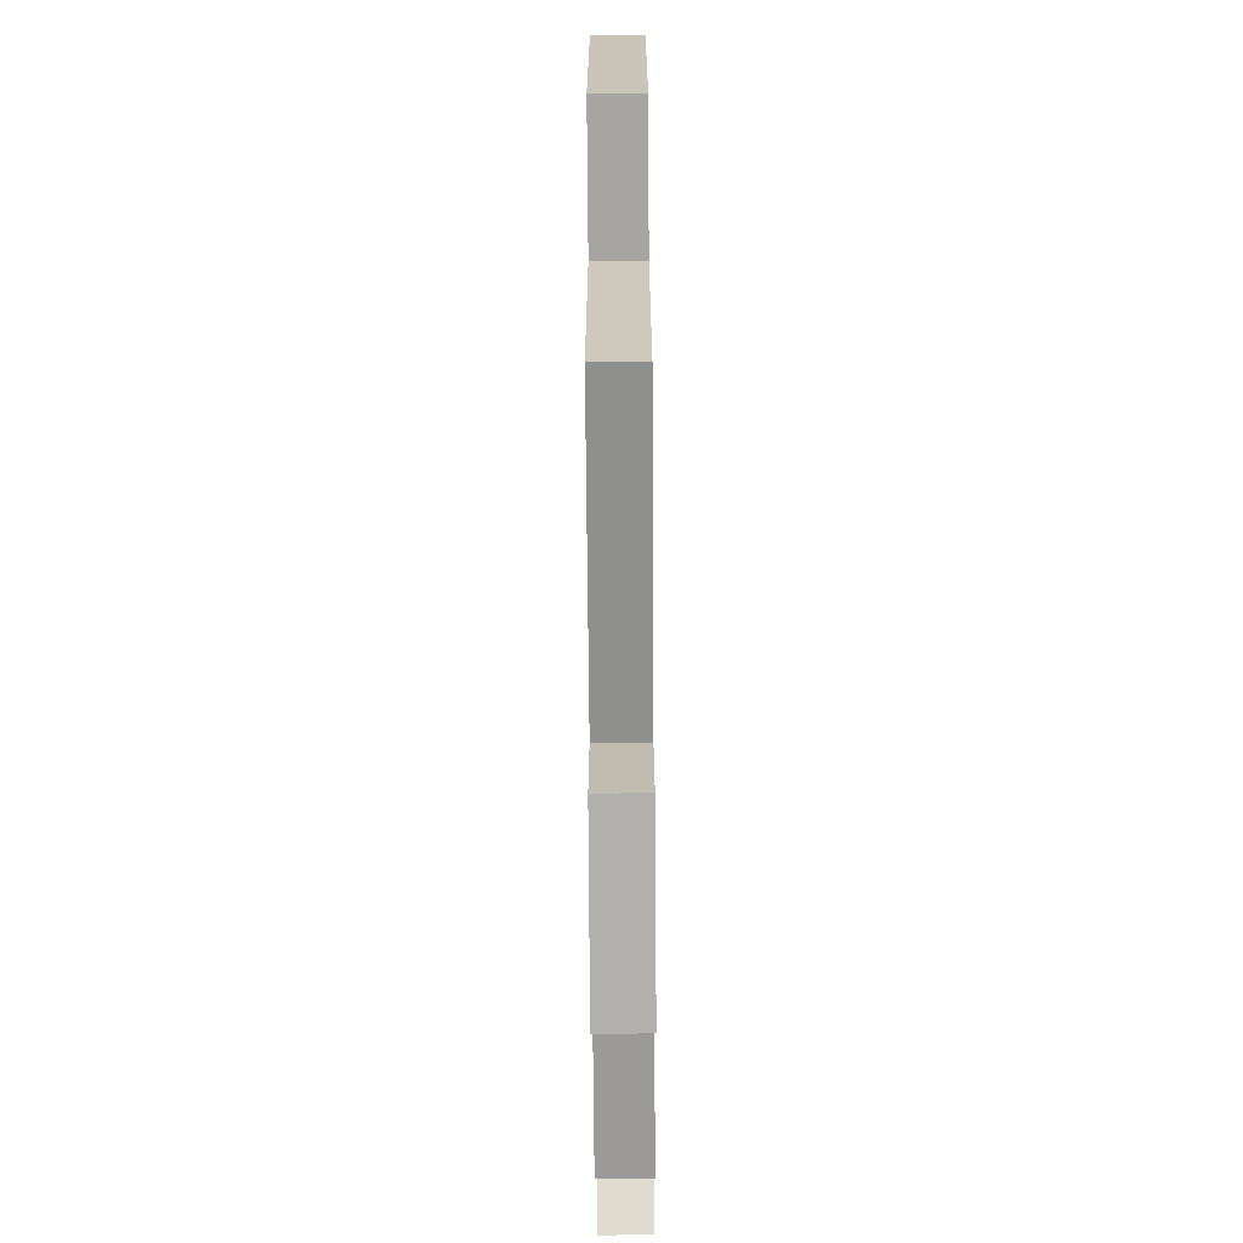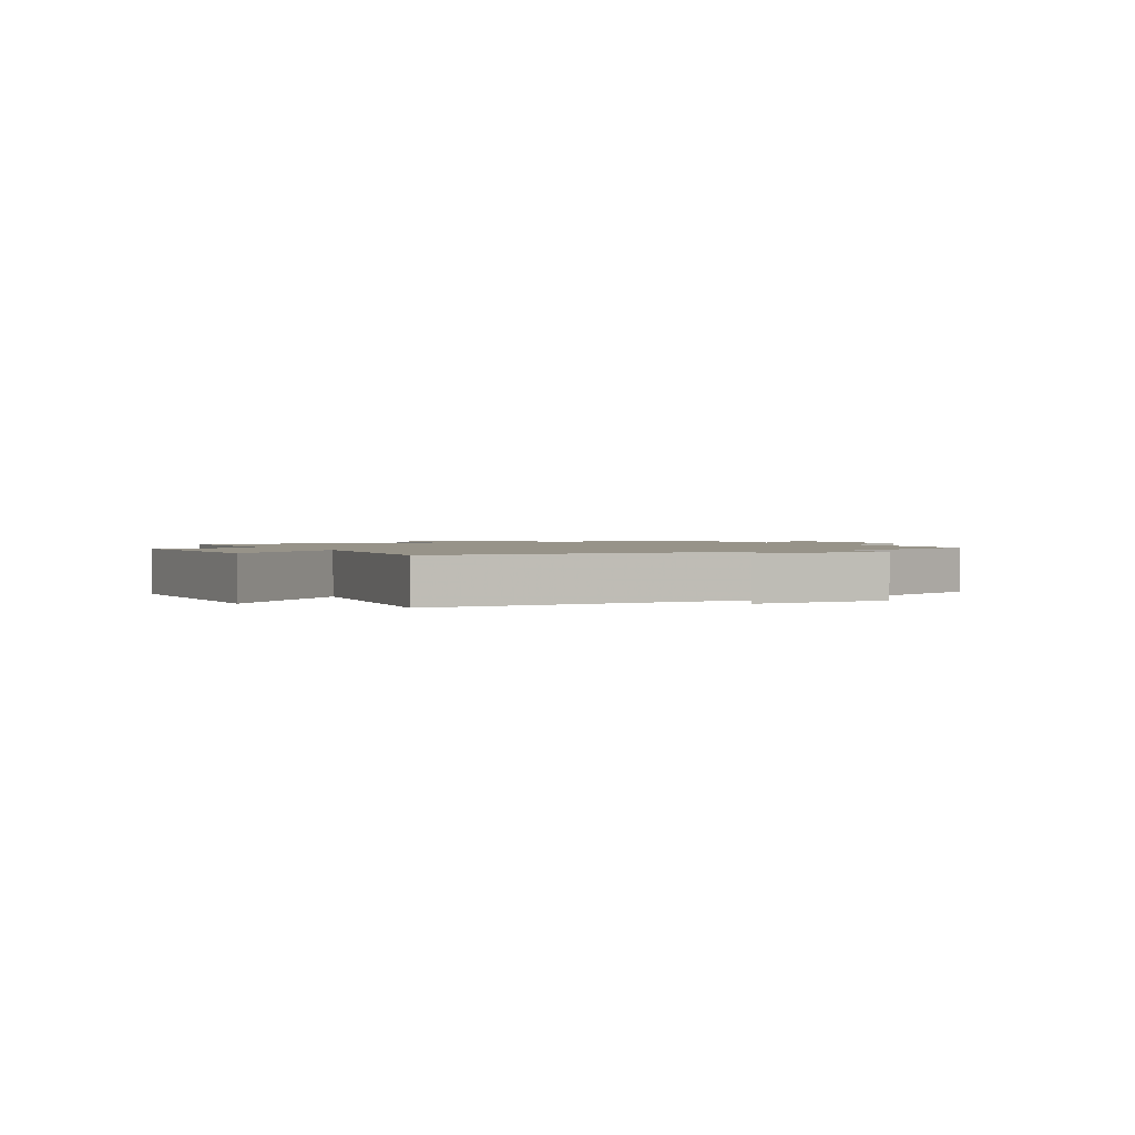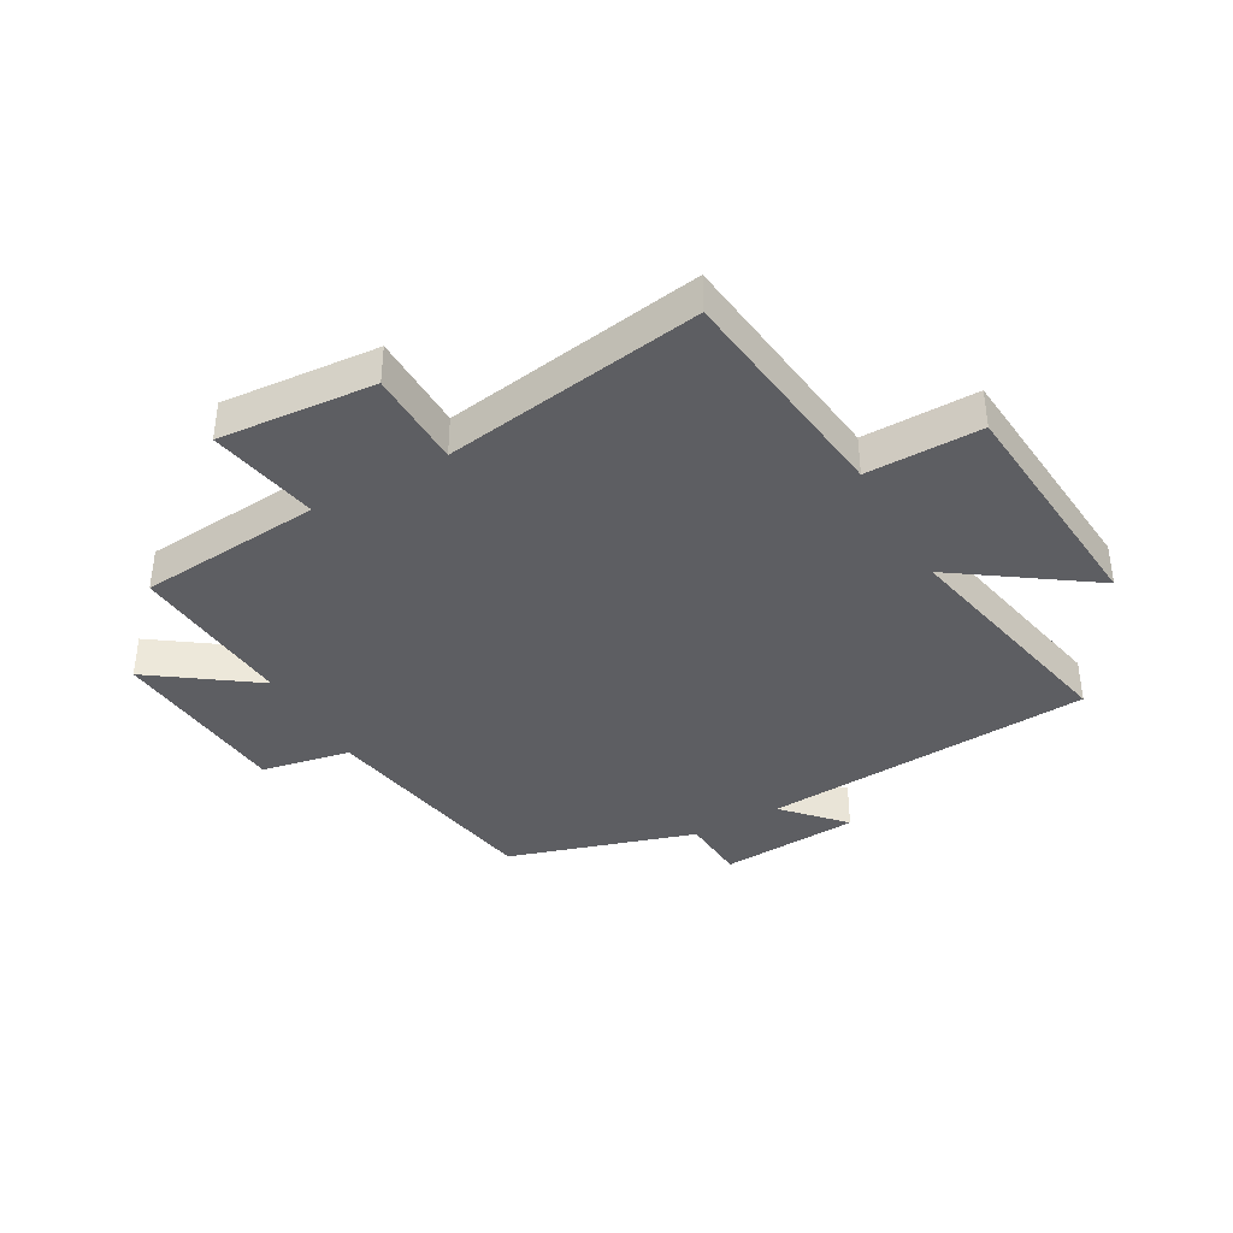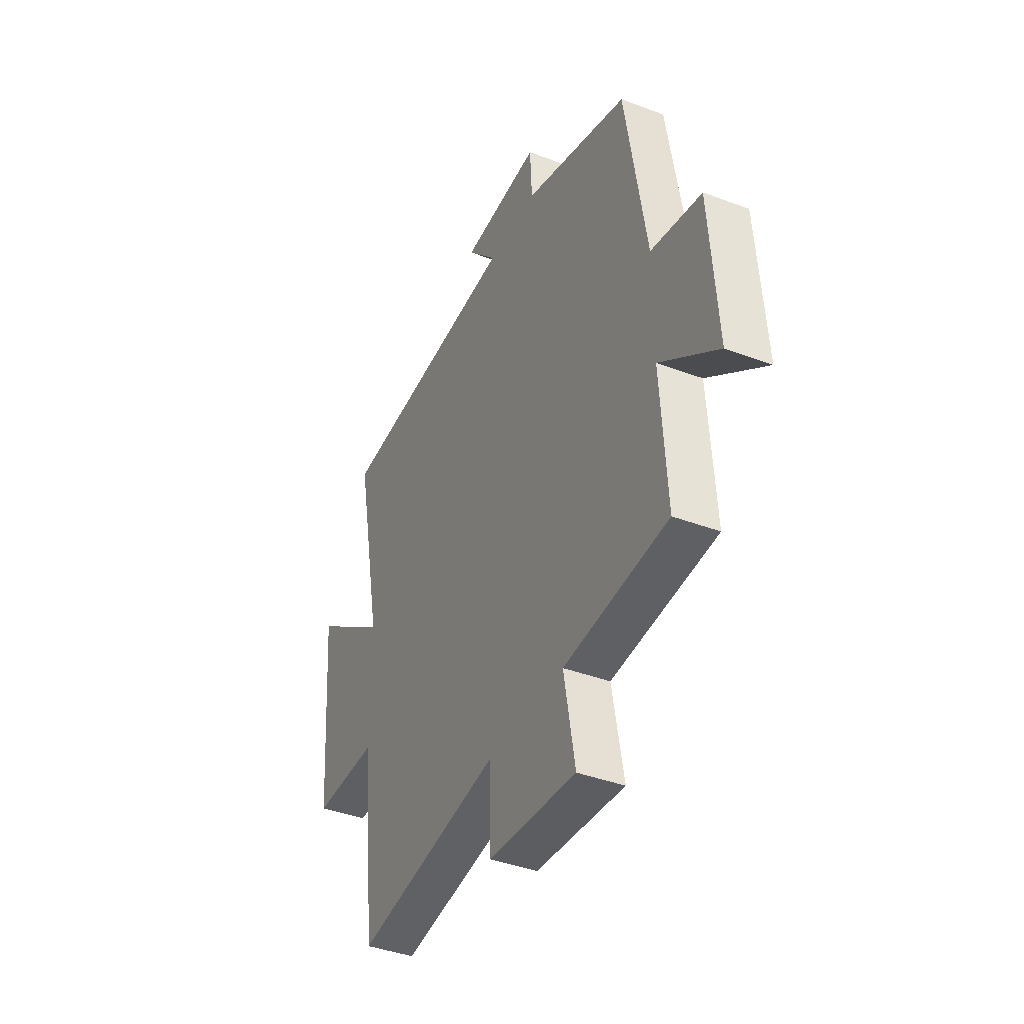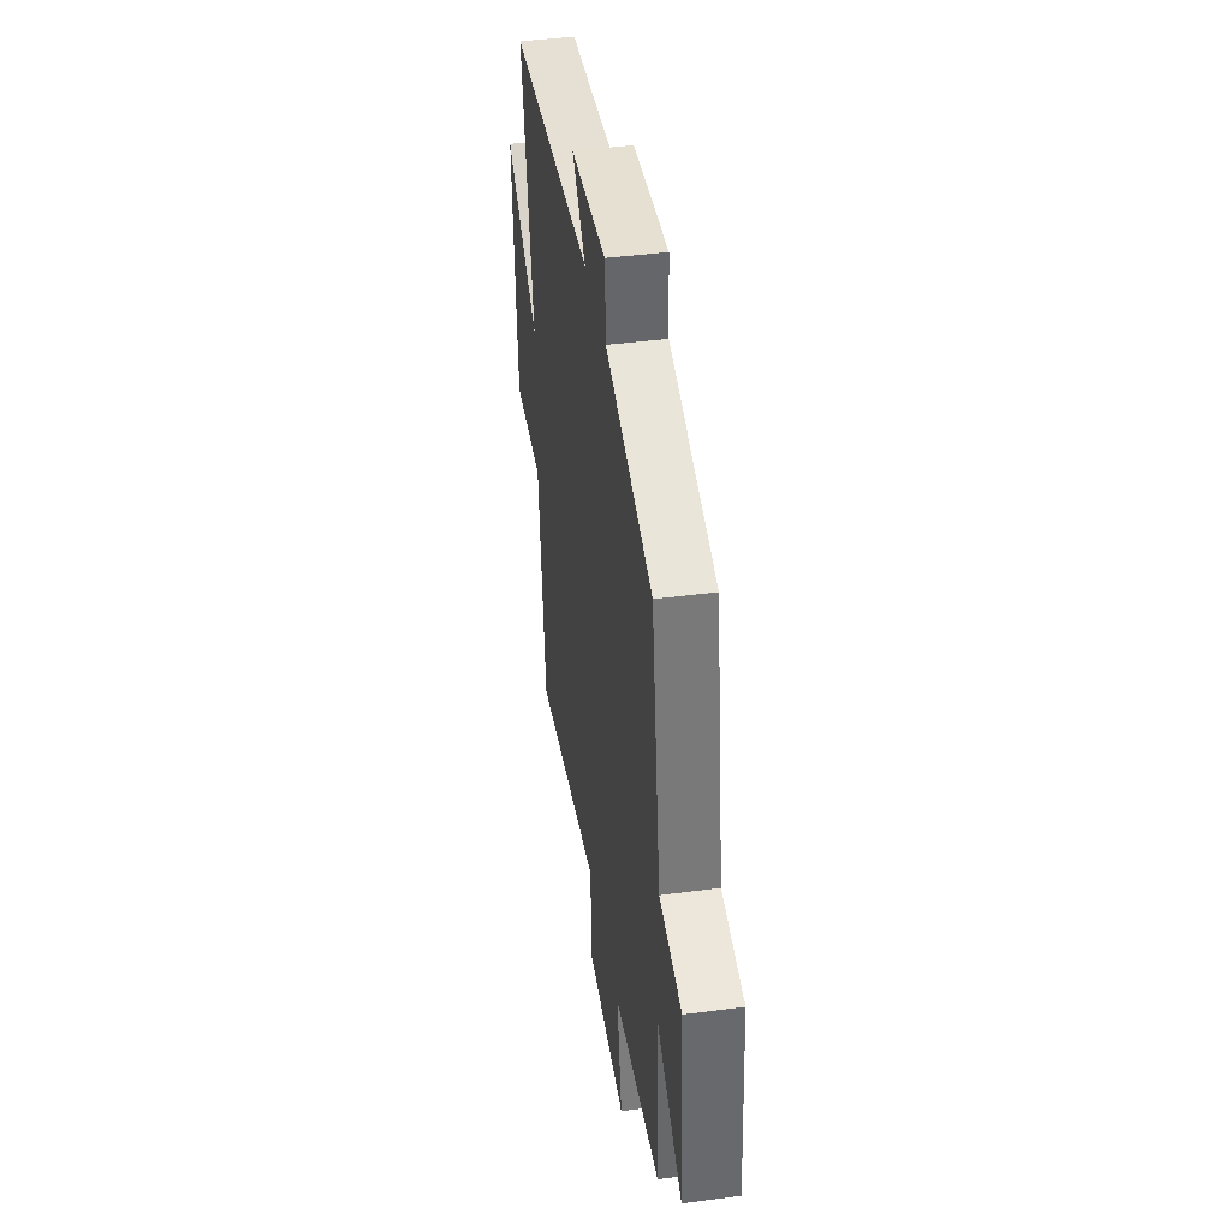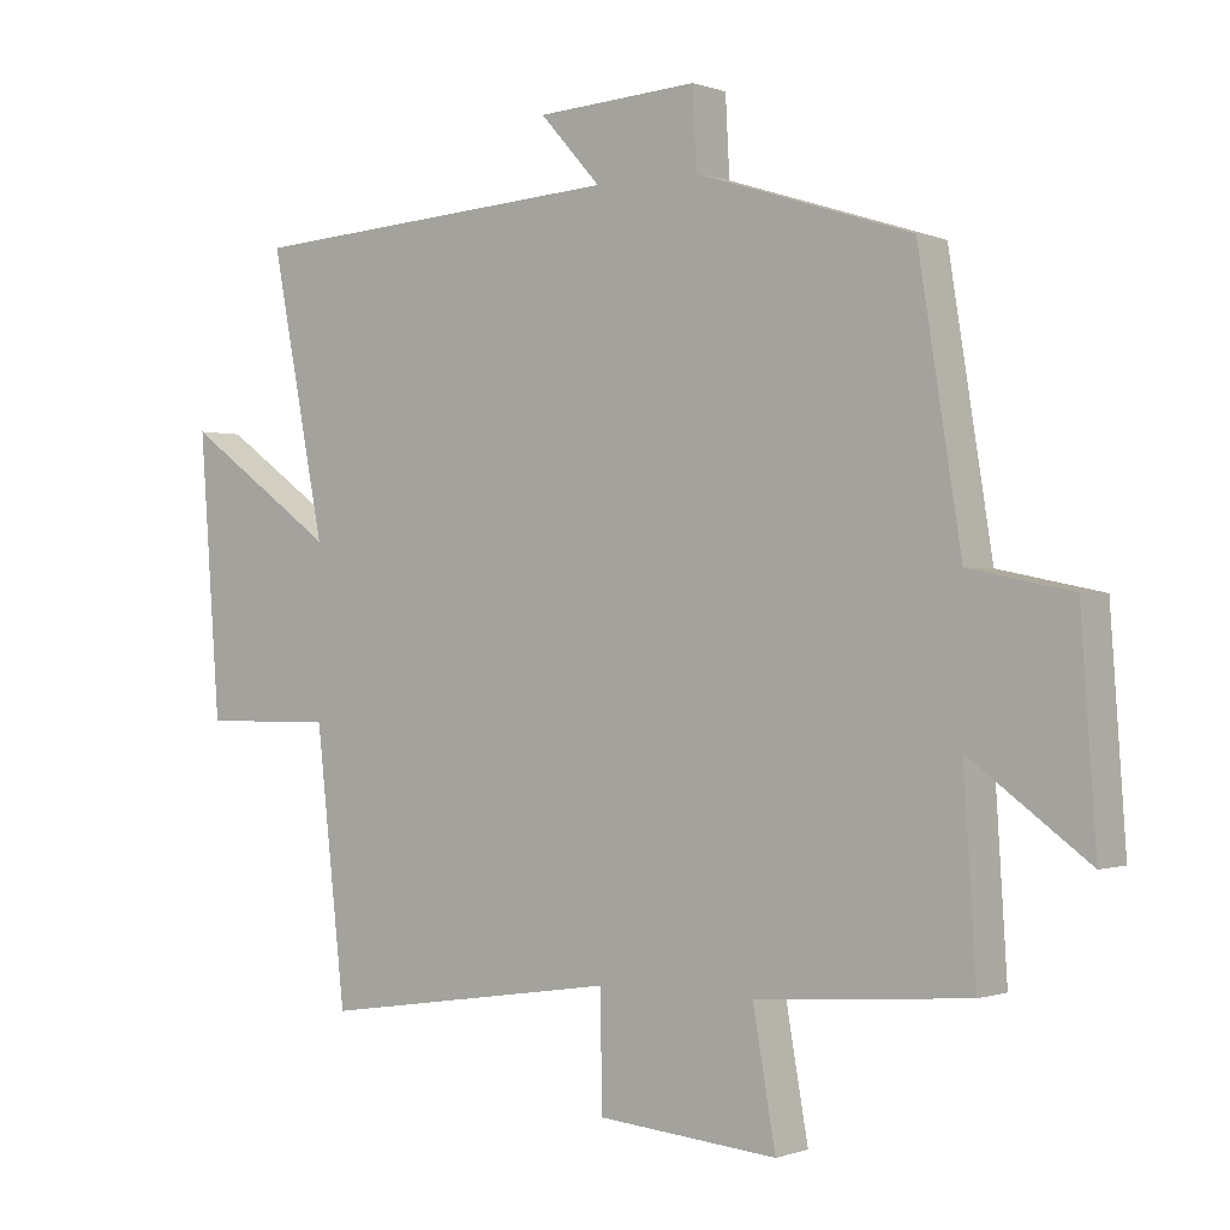
<metadata>
{"format":"obj","ext":"obj","renderer":"f3d","projection":"perspective","resolution":1024,"background":"white","views":[{"elev":-73.9,"azim":-89.6,"up":"+Z"},{"elev":1.5,"azim":-31.5,"up":"+Y"},{"elev":-38.8,"azim":-150.3,"up":"+Y"},{"elev":-40.3,"azim":65.1,"up":"+Z"},{"elev":41.9,"azim":80.9,"up":"+Z"},{"elev":-0.3,"azim":37.3,"up":"+Z"}]}
</metadata>
<code>
v 0.438 0.07 0.401
v 0.5 0.07 0.015
v 0.649 0.07 -0.015
v 0.671 0.07 -0.321
v 0.5 0.07 -0.197
v 0.518 0.07 -0.475
v 0.209 0.07 -0.5
v 0.242 0.07 -0.686
v -0.02 0.07 -0.664
v -0.021 0.07 -0.5
v -0.457 0.07 -0.566
v -0.5 0.07 -0.181
v -0.692 0.07 -0.182
v -0.722 0.07 0.22
v -0.5 0.07 0.063
v -0.579 0.07 0.465
v -0.026 0.07 0.5
v -0.114 0.07 0.597
v 0.12 0.07 0.611
v 0.126 0.07 0.5
v 0.438 0 0.401
v 0.5 0 0.015
v 0.649 0 -0.015
v 0.671 0 -0.321
v 0.5 0 -0.197
v 0.518 0 -0.475
v 0.209 0 -0.5
v 0.242 0 -0.686
v -0.02 0 -0.664
v -0.021 0 -0.5
v -0.457 0 -0.566
v -0.5 0 -0.181
v -0.692 0 -0.182
v -0.722 0 0.22
v -0.5 0 0.063
v -0.579 0 0.465
v -0.026 0 0.5
v -0.114 0 0.597
v 0.12 0 0.611
v 0.126 0 0.5
f 17 18 19 20
f 15 16 17 20
f 15 20 1 2
f 12 13 14 15
f 10 11 12 15
f 10 15 2 3
f 7 8 9 10
f 5 6 7 10
f 5 10 3
f 3 4 5
f 40 39 38 37
f 40 37 36 35
f 22 21 40 35
f 35 34 33 32
f 35 32 31 30
f 23 22 35 30
f 30 29 28 27
f 30 27 26 25
f 23 30 25
f 25 24 23
f 1 21 22 2
f 2 22 23 3
f 3 23 24 4
f 4 24 25 5
f 5 25 26 6
f 6 26 27 7
f 7 27 28 8
f 8 28 29 9
f 9 29 30 10
f 10 30 31 11
f 11 31 32 12
f 12 32 33 13
f 13 33 34 14
f 14 34 35 15
f 15 35 36 16
f 16 36 37 17
f 17 37 38 18
f 18 38 39 19
f 19 39 40 20
f 20 40 21 1

</code>
